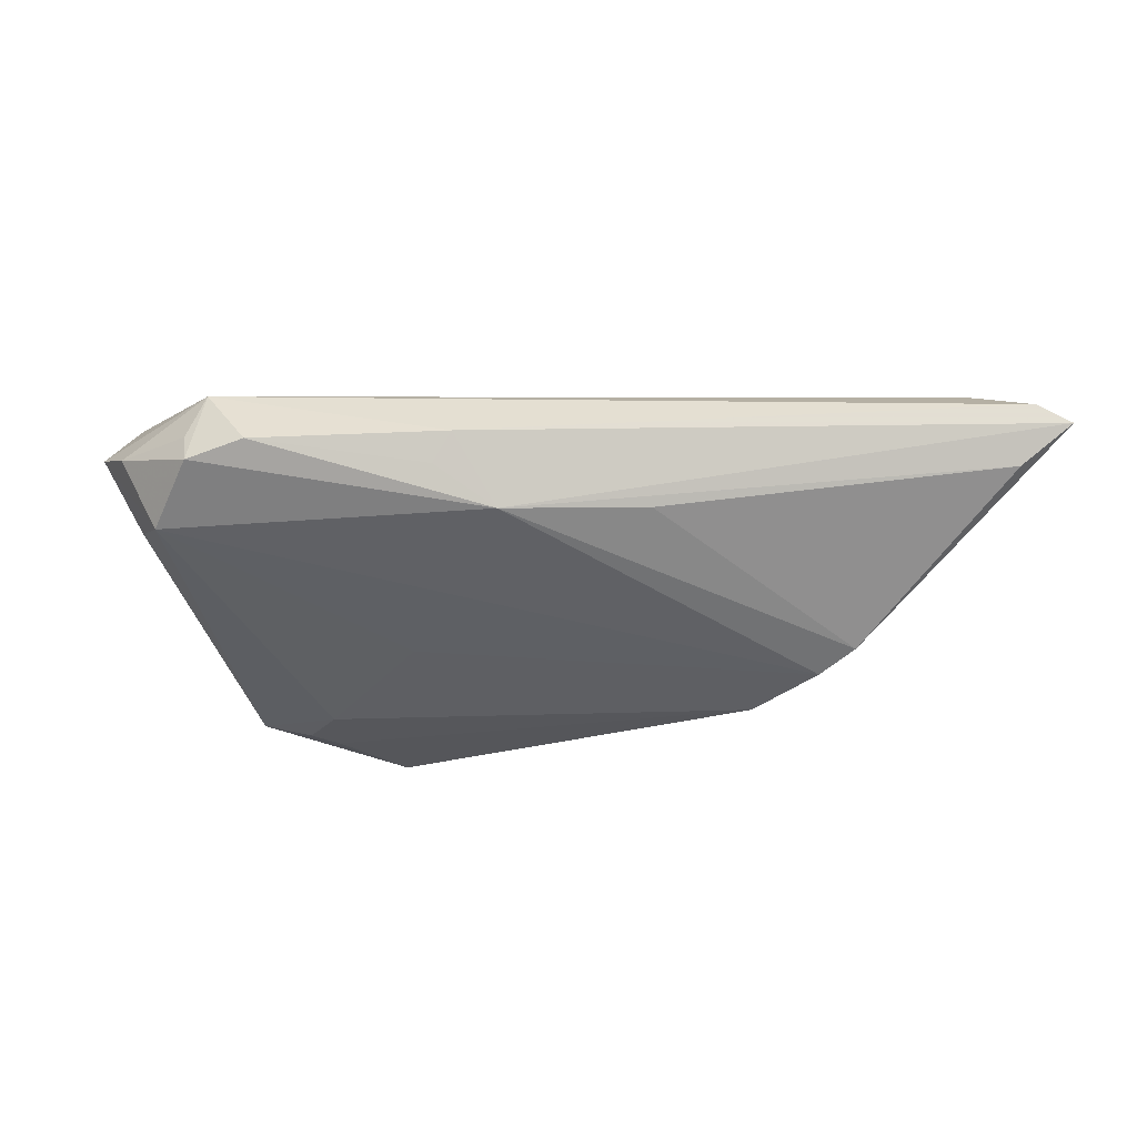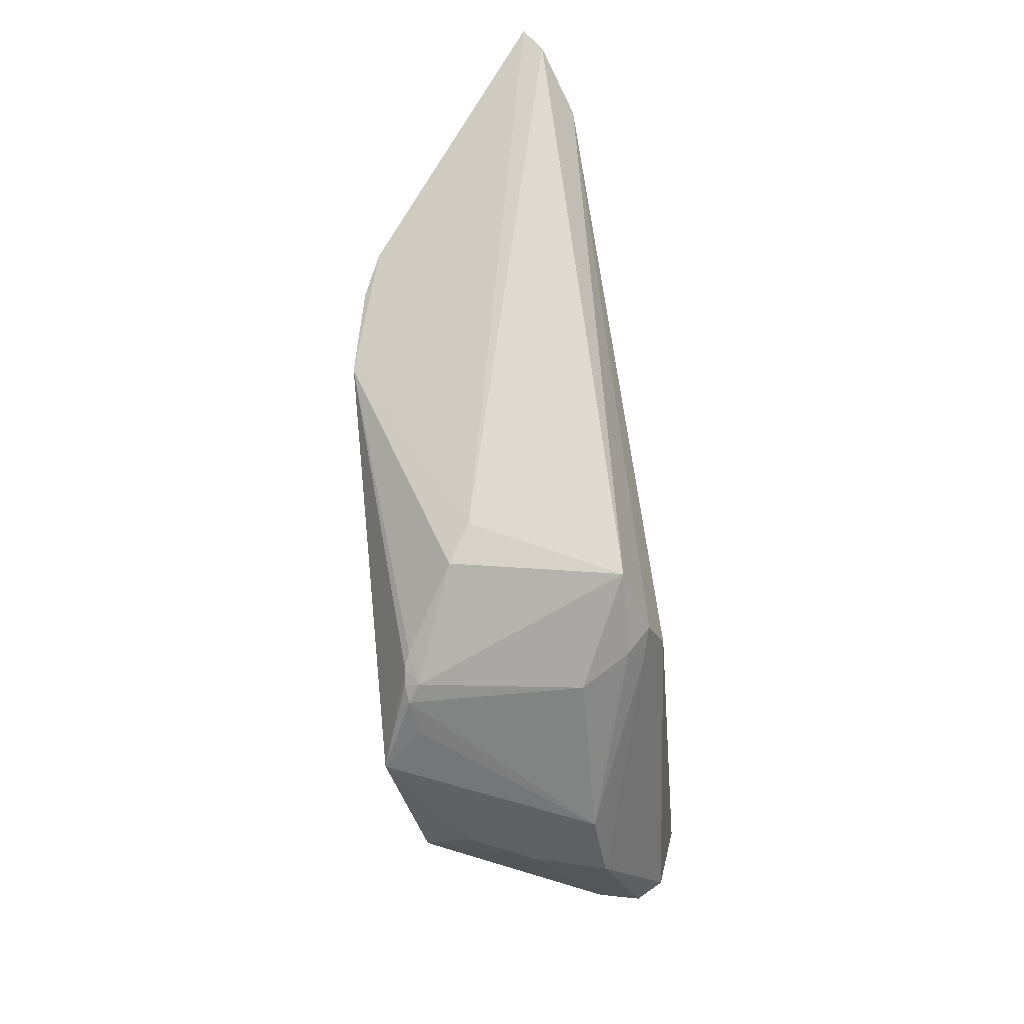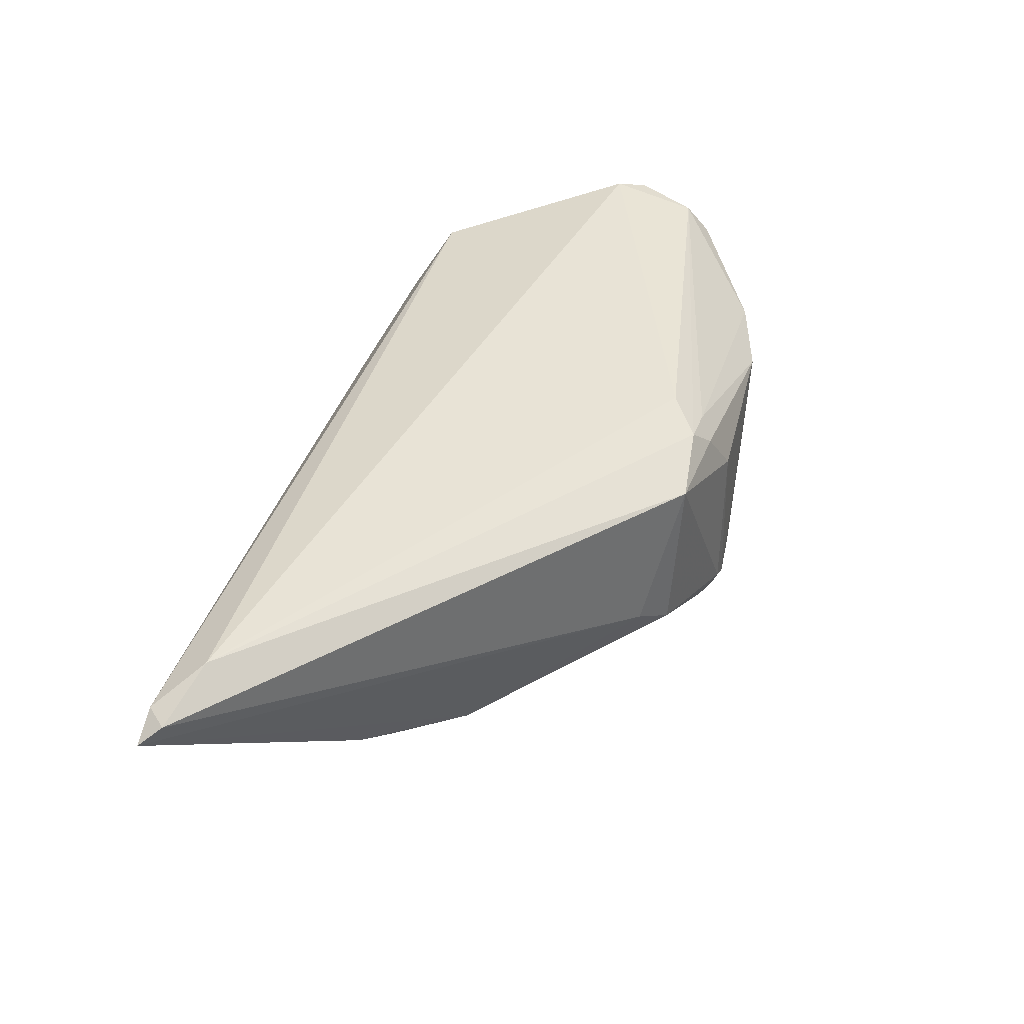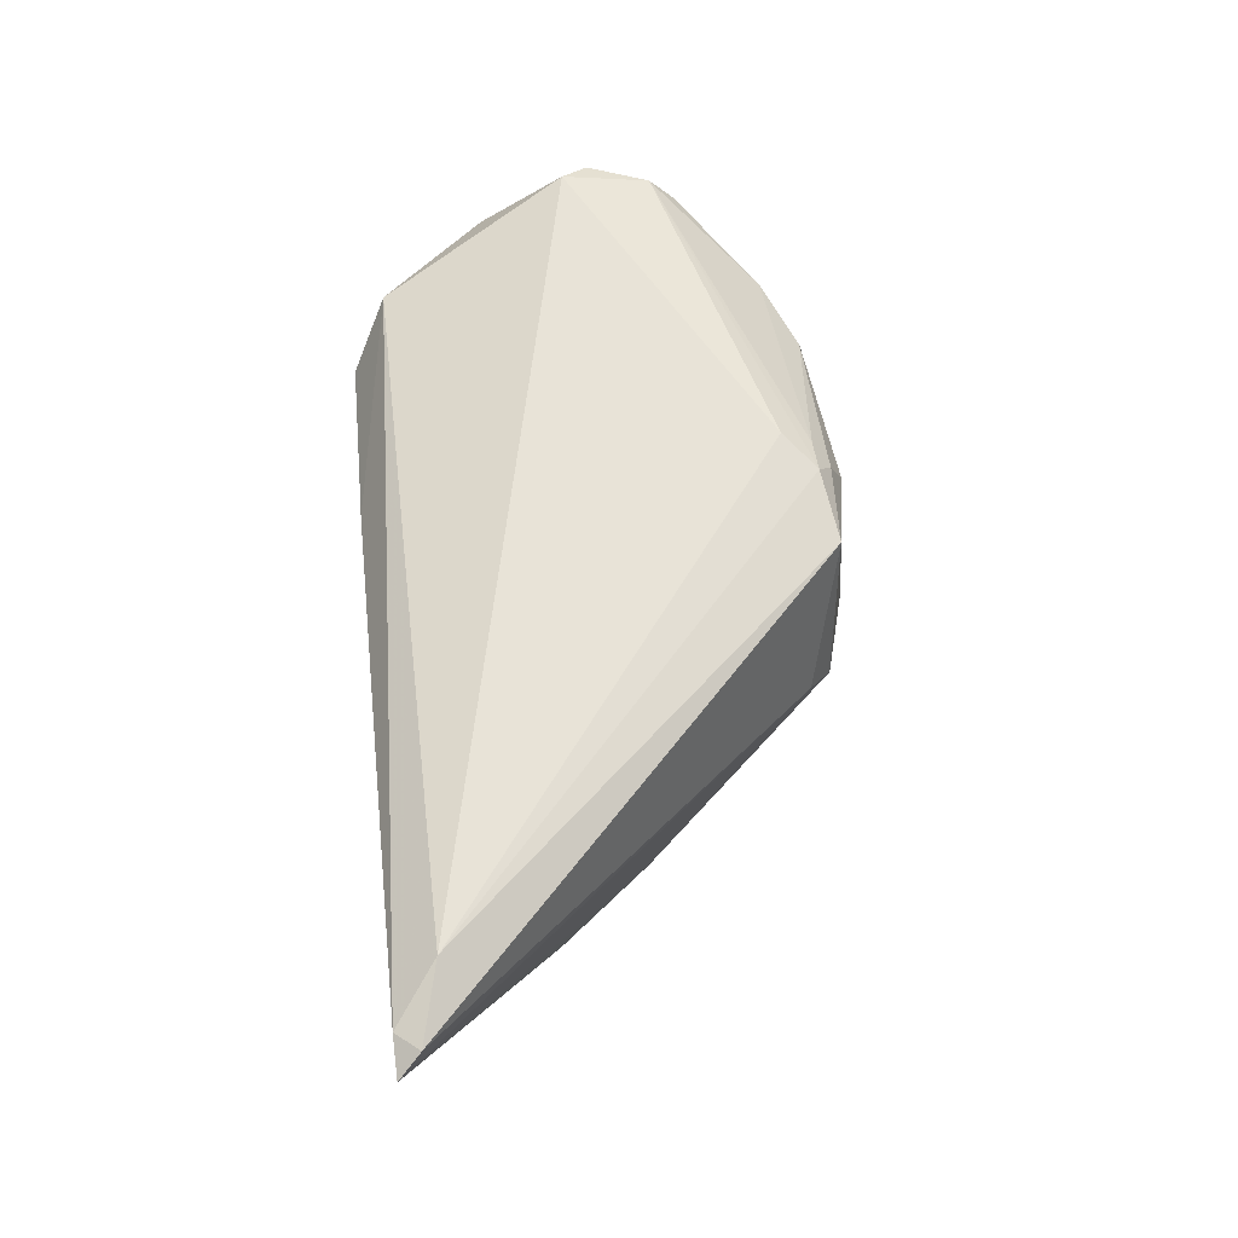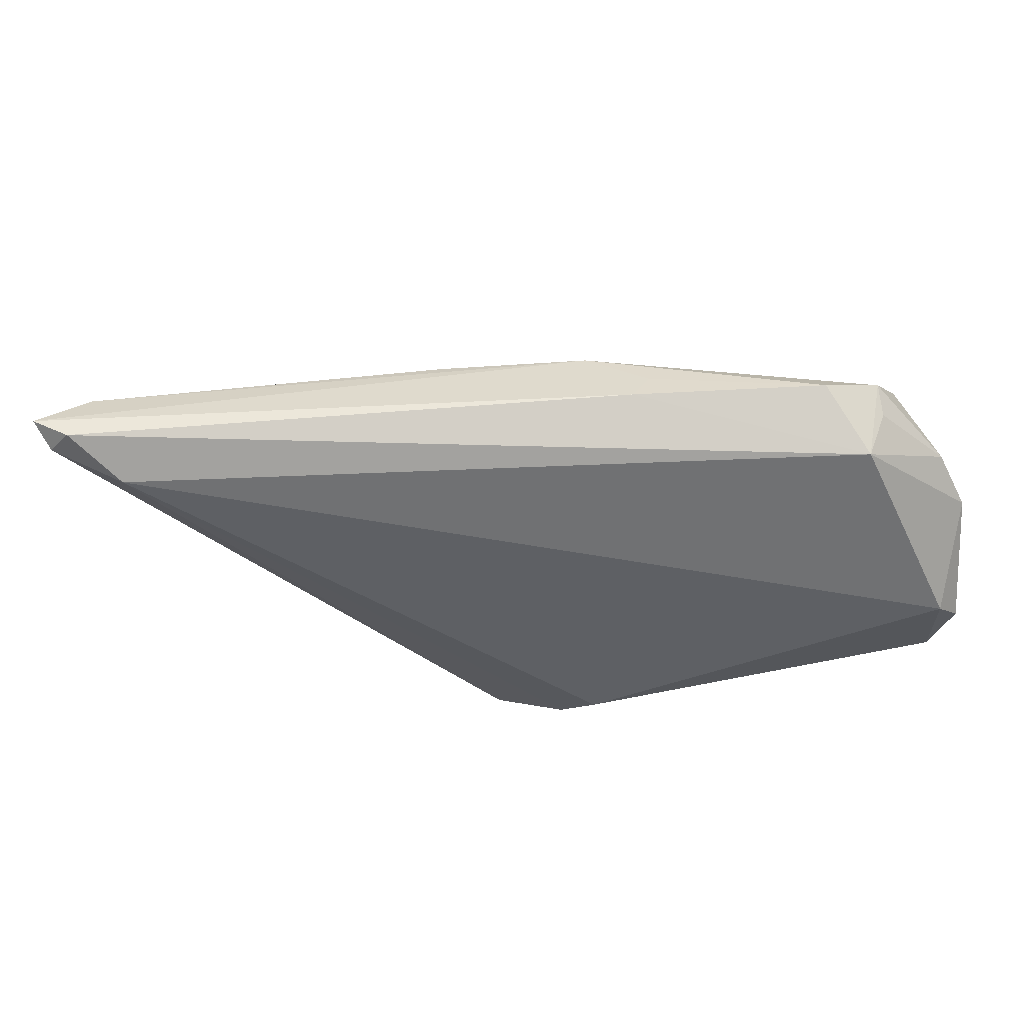
<metadata>
{"format":"obj","ext":"obj","renderer":"f3d","projection":"perspective","resolution":1024,"background":"white","views":[{"elev":-22.2,"azim":177.6,"up":"+Z"},{"elev":-64.2,"azim":-84.1,"up":"+Y"},{"elev":46.8,"azim":-71.9,"up":"+Z"},{"elev":55.2,"azim":-96.8,"up":"+Z"},{"elev":51.4,"azim":-1.5,"up":"+Y"}]}
</metadata>
<code>
v -0.01838 0.02562 -0.004471
v -0.06445 0.02893 0.008437
v -0.004521 -0.02839 -0.01538
v -0.01532 -0.0259 -0.009049
v 0.01174 -0.02916 -0.0205
v 0.04608 0.01674 0.00449
v 0.02065 -0.02093 -0.01966
v 0.007747 0.0277 -0.0001873
v 0.04949 0.01051 0.007253
v 0.04741 -0.01459 0.01077
v 0.04553 -0.01542 0.005381
v 0.02984 0.0285 0.002245
v 0.001888 -0.02498 0.01416
v -0.06889 0.02893 0.00604
v 0.02438 -0.01881 -0.01927
v 0.03154 -0.02475 -0.002771
v 0.001509 -0.02103 0.01707
v -0.002674 -0.02887 -0.01613
v -0.06258 0.02693 0.001172
v 0.03697 0.02624 0.000388
v -0.0006541 -0.02692 0.0124
v 0.04731 -0.01138 0.01425
v 0.03078 -0.02001 -0.01763
v 0.0498 -0.003553 0.01508
v 0.03458 -0.02419 0.006635
v 0.02712 -0.02503 -0.01153
v -3.435e-05 0.02602 -0.005115
v 0.04105 0.01828 -0.005257
v -0.06686 0.02612 0.008394
v -0.003022 -0.02491 0.0153
v -0.01175 -0.02619 0.01257
v -0.04466 0.01011 -0.01628
v 0.00174 -0.03035 -0.01606
v 0.02097 -0.01257 -0.01895
v 0.01012 0.002456 -0.01466
v -0.04051 0.006635 -0.01848
v -0.03303 -0.001521 -0.0205
v 0.04684 -0.0001072 0.01669
v -0.0005049 -0.02959 -0.01639
v 0.006558 -0.02988 -0.0154
v 0.005475 0.02893 0.003541
v 0.02462 -0.02777 0.005843
v 0.03507 0.02394 0.009901
v 0.002457 -0.02924 0.006181
v -0.0007094 -0.03019 -0.01452
v 0.03739 0.02464 0.004063
v 0.04382 0.01057 -0.002644
v -0.01911 -0.02276 -0.006253
v -0.05811 0.0237 0.01181
f 41 27 14
f 28 36 27
f 42 5 16
f 14 27 19
f 11 16 23
f 27 41 8
f 9 28 6
f 6 43 9
f 42 16 25
f 25 16 11
f 17 22 38
f 38 49 17
f 43 49 38
f 9 43 38
f 27 36 32
f 14 19 32
f 47 28 9
f 47 23 28
f 9 11 47
f 11 23 47
f 26 16 5
f 5 23 26
f 26 23 16
f 28 23 34
f 27 8 12
f 41 43 12
f 12 8 41
f 2 49 43
f 2 41 14
f 2 43 41
f 29 2 14
f 49 2 29
f 49 29 31
f 10 25 11
f 22 25 10
f 10 11 9
f 9 38 24
f 24 38 22
f 24 10 9
f 22 10 24
f 1 19 27
f 27 32 1
f 1 32 19
f 48 29 14
f 4 31 48
f 48 31 29
f 36 34 37
f 5 18 37
f 37 32 36
f 4 48 37
f 14 32 37
f 37 48 14
f 15 23 5
f 15 34 23
f 36 28 35
f 35 34 36
f 28 34 35
f 20 6 28
f 20 28 27
f 27 12 20
f 20 12 43
f 42 44 33
f 21 31 44
f 21 44 42
f 4 37 3
f 3 37 18
f 5 37 7
f 7 15 5
f 7 37 34
f 34 15 7
f 43 6 46
f 46 20 43
f 6 20 46
f 39 18 5
f 5 33 39
f 40 5 42
f 42 33 40
f 40 33 5
f 45 31 4
f 45 39 33
f 44 31 45
f 45 33 44
f 4 3 45
f 45 3 18
f 18 39 45
f 13 21 42
f 42 25 13
f 13 25 22
f 31 21 30
f 21 13 30
f 17 49 30
f 49 31 30
f 30 22 17
f 30 13 22

</code>
